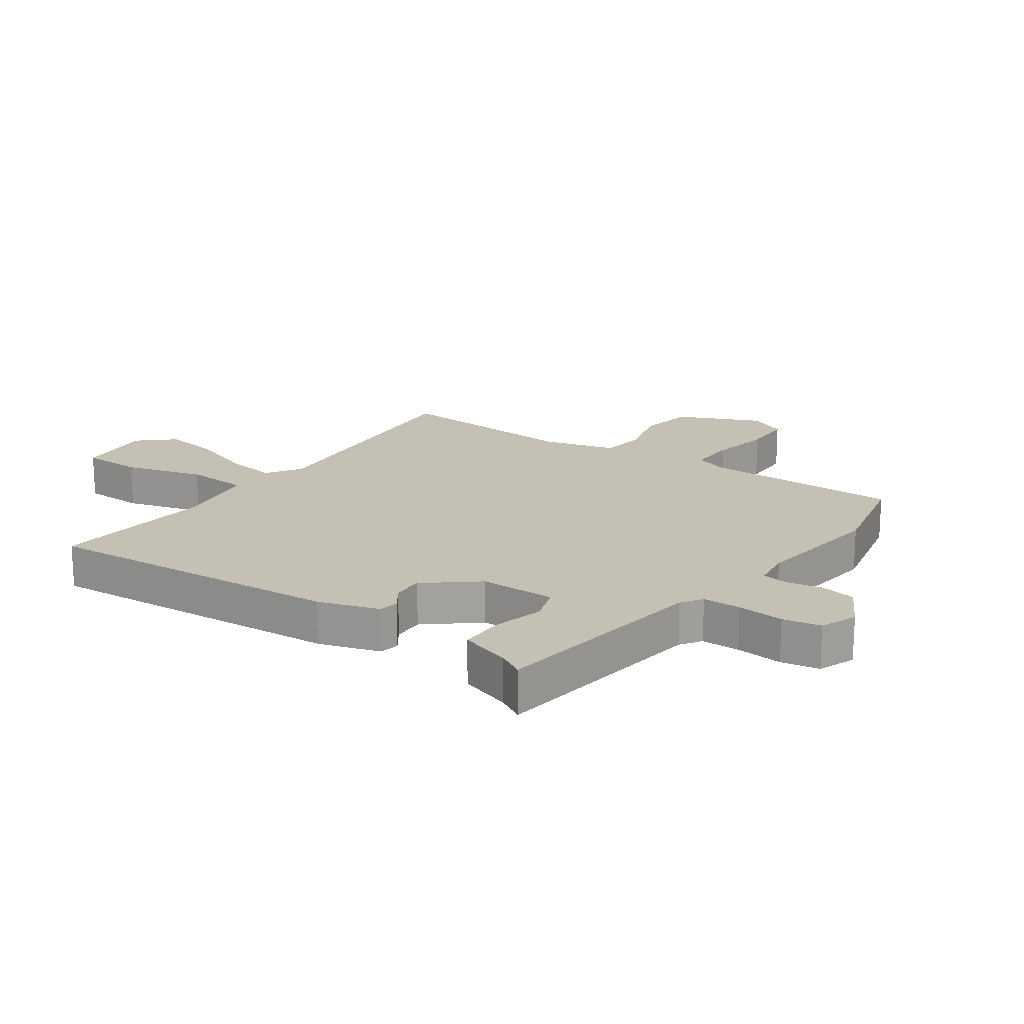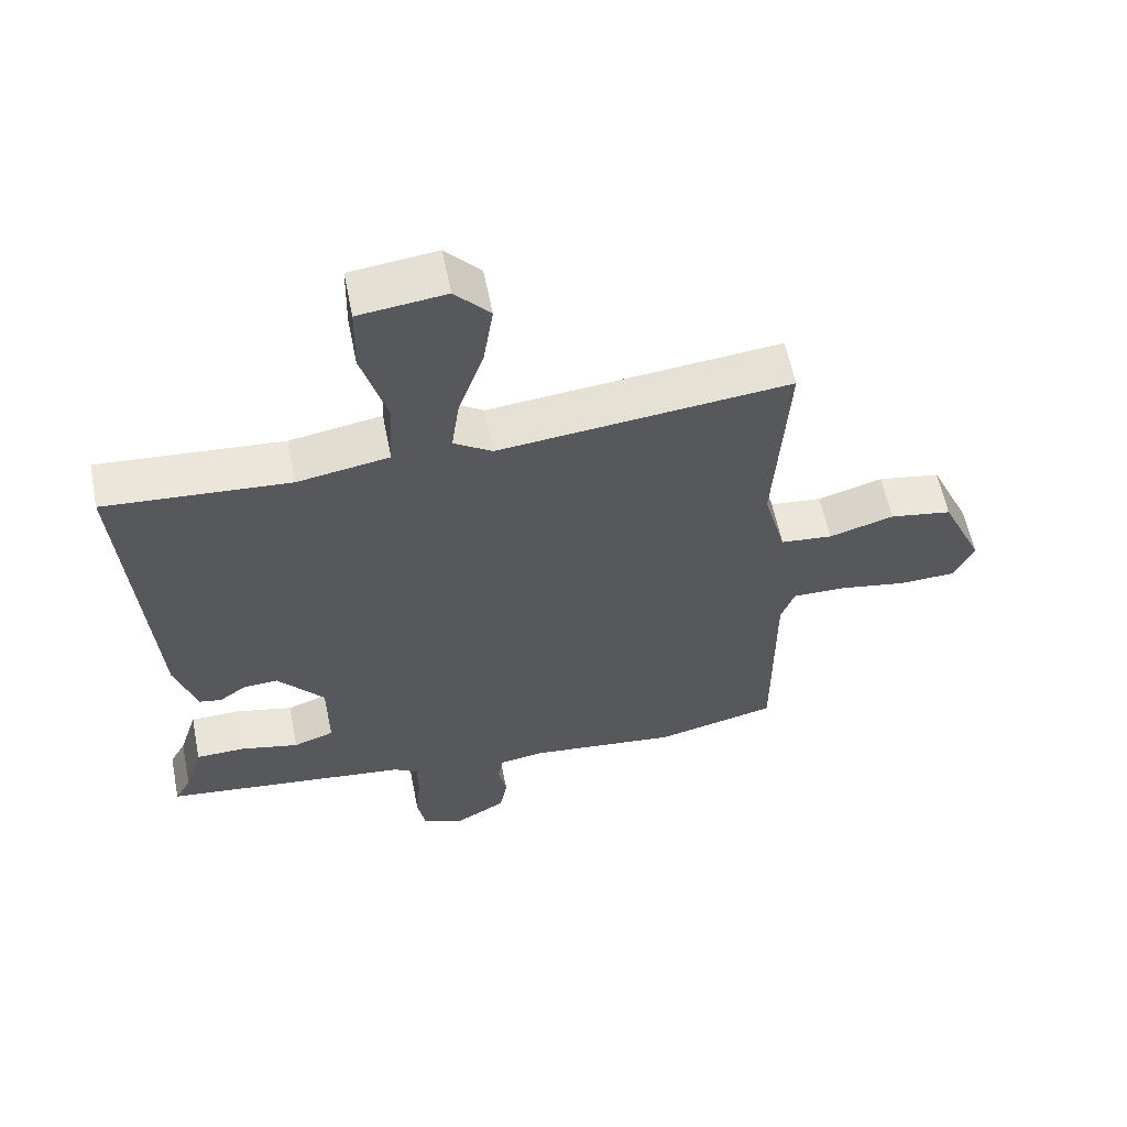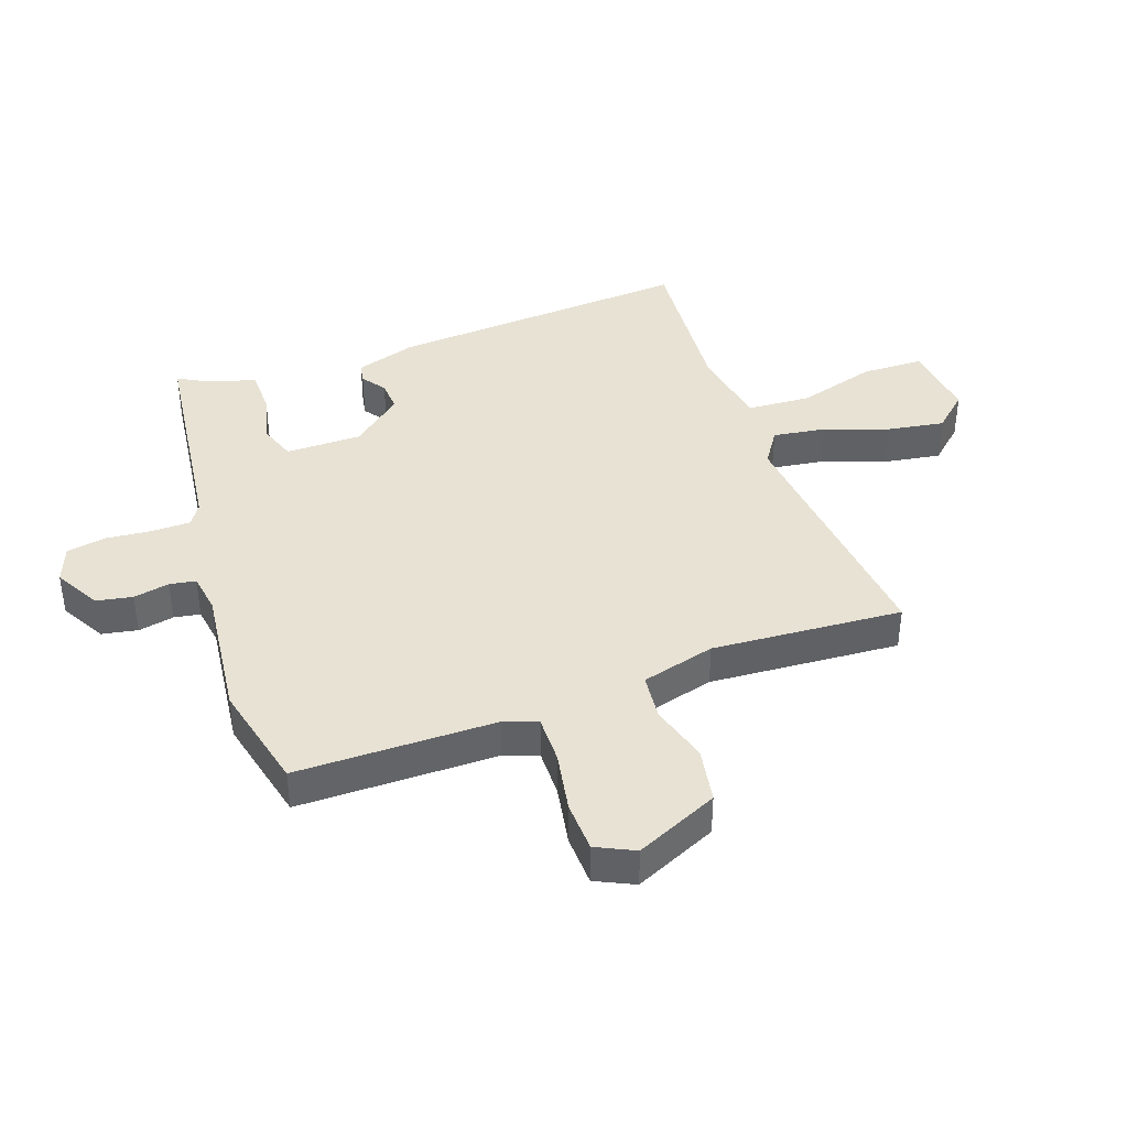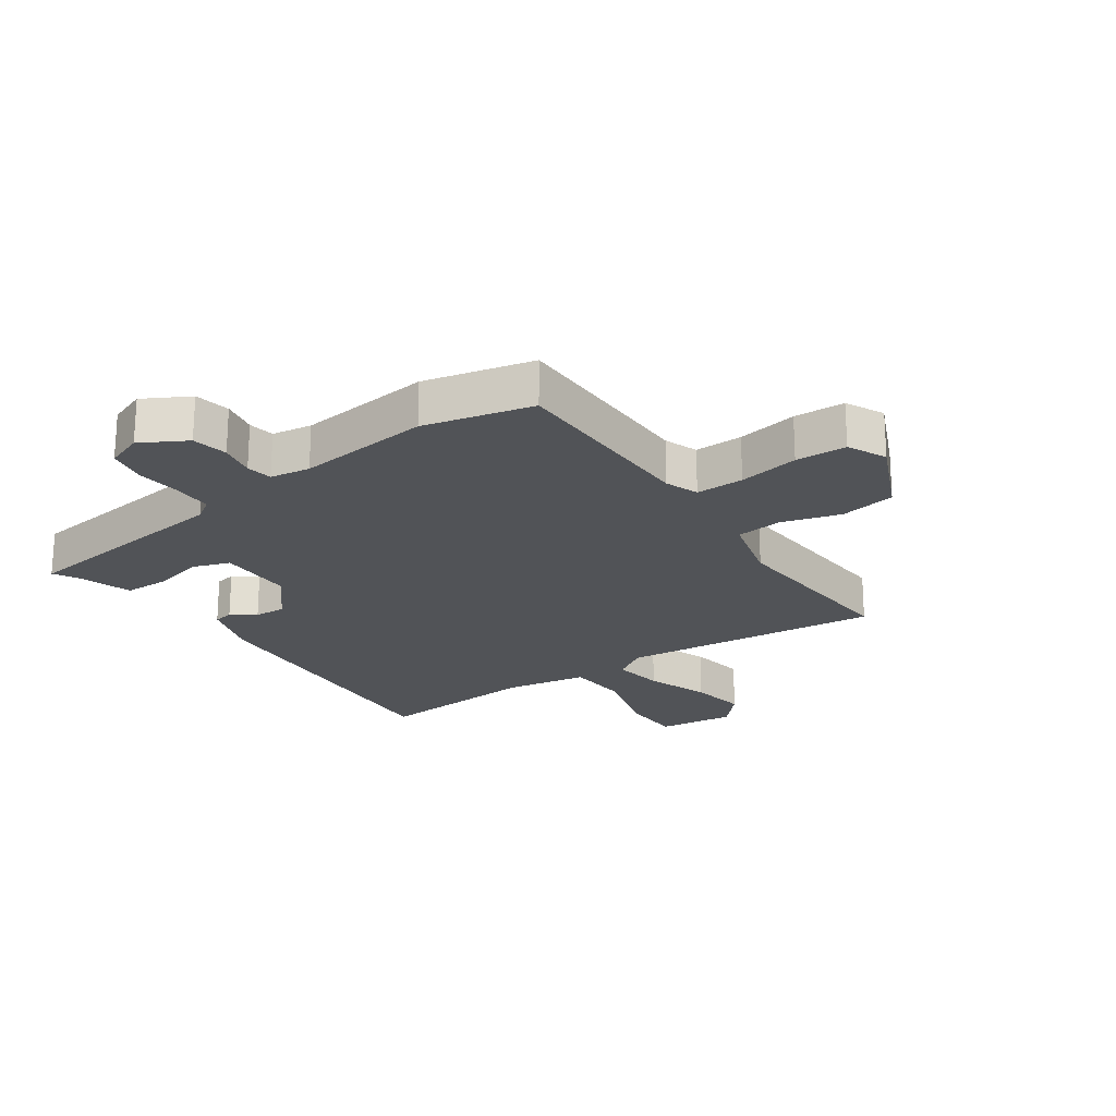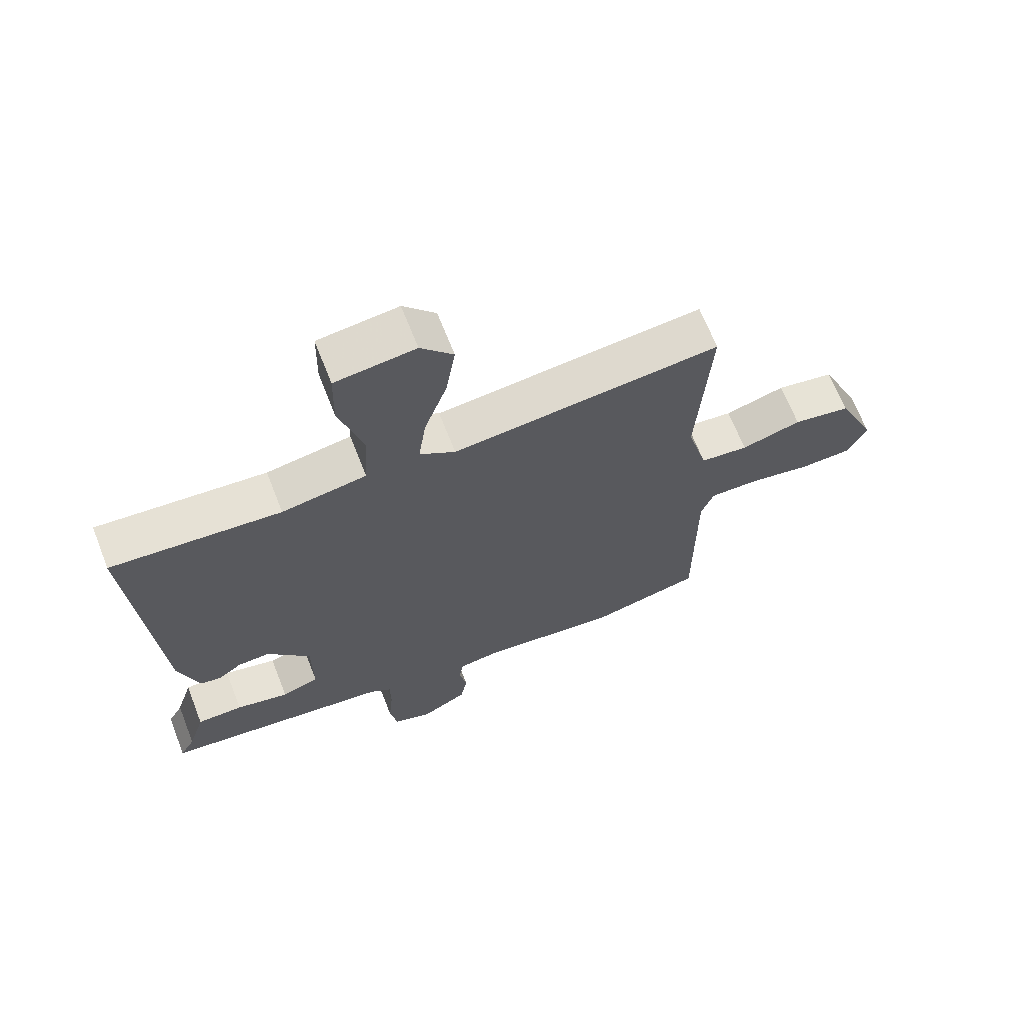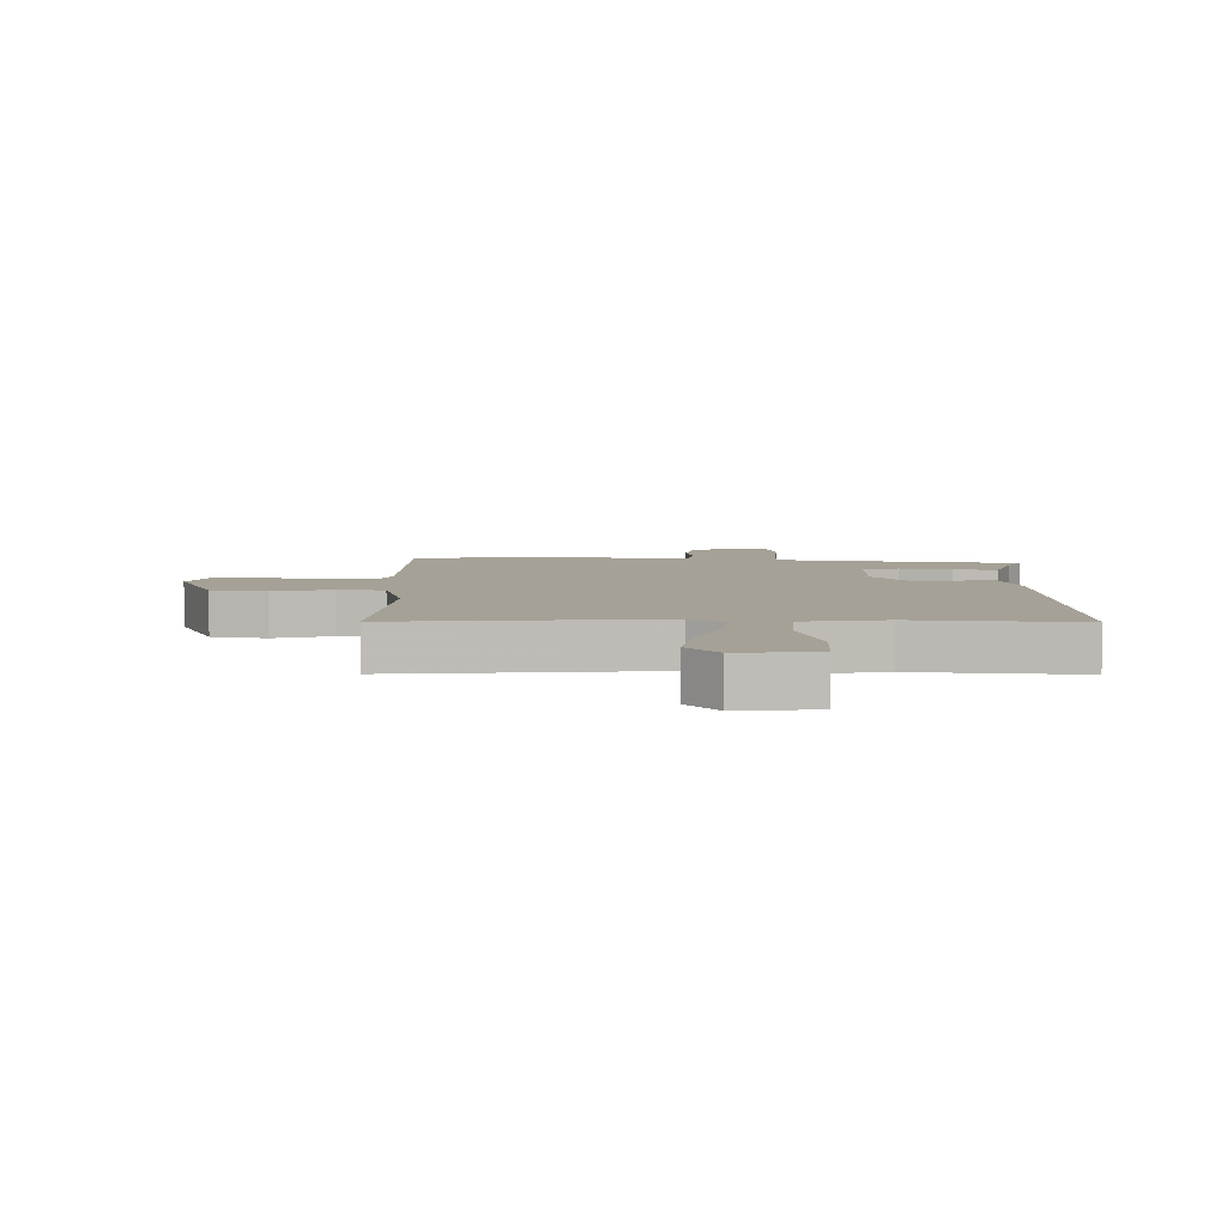
<metadata>
{"format":"obj","ext":"obj","renderer":"f3d","projection":"perspective","resolution":1024,"background":"white","views":[{"elev":18.3,"azim":125.6,"up":"+Y"},{"elev":59.4,"azim":168.7,"up":"+Z"},{"elev":40.0,"azim":-109.4,"up":"+Y"},{"elev":-21.9,"azim":-145.1,"up":"+Y"},{"elev":66.9,"azim":158.6,"up":"+Z"},{"elev":6.0,"azim":1.4,"up":"+Y"}]}
</metadata>
<code>
v -0.485 0.07 0.498
v -0.054 0.07 0.454
v 0.003 0.07 0.491
v -0.009 0.07 0.576
v -0.046 0.07 0.681
v -0.061 0.07 0.776
v -0.009 0.07 0.833
v 0.119 0.07 0.818
v 0.121 0.07 0.717
v 0.083 0.07 0.587
v 0.089 0.07 0.482
v 0.225 0.07 0.459
v 0.497 0.07 0.48
v 0.46 0.07 -0.02
v 0.428 0.07 -0.12
v 0.395 0.07 -0.126
v 0.356 0.07 -0.098
v 0.304 0.07 -0.095
v 0.235 0.07 -0.178
v 0.234 0.07 -0.303
v 0.294 0.07 -0.324
v 0.379 0.07 -0.304
v 0.453 0.07 -0.305
v 0.48 0.07 -0.39
v 0.504 0.07 -0.433
v 0.137 0.07 -0.478
v 0.102 0.07 -0.501
v 0.101 0.07 -0.564
v 0.108 0.07 -0.641
v 0.096 0.07 -0.704
v 0.035 0.07 -0.727
v -0.04 0.07 -0.685
v -0.051 0.07 -0.626
v -0.039 0.07 -0.567
v -0.046 0.07 -0.524
v -0.112 0.07 -0.514
v -0.333 0.07 -0.539
v -0.512 0.07 -0.497
v -0.512 0.07 -0.17
v -0.532 0.07 -0.115
v -0.611 0.07 -0.116
v -0.711 0.07 -0.134
v -0.795 0.07 -0.131
v -0.825 0.07 -0.068
v -0.763 0.07 0.068
v -0.671 0.07 0.084
v -0.575 0.07 0.056
v -0.498 0.07 0.064
v -0.465 0.07 0.185
v -0.485 0 0.498
v -0.054 0 0.454
v 0.003 0 0.491
v -0.009 0 0.576
v -0.046 0 0.681
v -0.061 0 0.776
v -0.009 0 0.833
v 0.119 0 0.818
v 0.121 0 0.717
v 0.083 0 0.587
v 0.089 0 0.482
v 0.225 0 0.459
v 0.497 0 0.48
v 0.46 0 -0.02
v 0.428 0 -0.12
v 0.395 0 -0.126
v 0.356 0 -0.098
v 0.304 0 -0.095
v 0.235 0 -0.178
v 0.234 0 -0.303
v 0.294 0 -0.324
v 0.379 0 -0.304
v 0.453 0 -0.305
v 0.48 0 -0.39
v 0.504 0 -0.433
v 0.137 0 -0.478
v 0.102 0 -0.501
v 0.101 0 -0.564
v 0.108 0 -0.641
v 0.096 0 -0.704
v 0.035 0 -0.727
v -0.04 0 -0.685
v -0.051 0 -0.626
v -0.039 0 -0.567
v -0.046 0 -0.524
v -0.112 0 -0.514
v -0.333 0 -0.539
v -0.512 0 -0.497
v -0.512 0 -0.17
v -0.532 0 -0.115
v -0.611 0 -0.116
v -0.711 0 -0.134
v -0.795 0 -0.131
v -0.825 0 -0.068
v -0.763 0 0.068
v -0.671 0 0.084
v -0.575 0 0.056
v -0.498 0 0.064
v -0.465 0 0.185
f 45 46 47
f 44 45 47
f 43 44 47
f 42 43 47
f 41 42 47
f 40 41 47 48
f 39 40 48 49
f 38 39 49
f 37 38 49
f 36 37 49
f 32 33 34
f 31 32 34
f 30 31 34
f 29 30 34
f 28 29 34
f 27 28 34 35
f 49 1 2
f 36 49 2
f 35 36 2
f 27 35 2
f 26 27 2
f 21 22 23 24
f 24 25 26
f 21 24 26
f 20 21 26
f 15 16 17
f 14 15 17
f 13 14 17
f 12 13 17
f 11 12 17 18
f 8 9 10
f 7 8 10
f 6 7 10
f 5 6 10
f 4 5 10
f 3 4 10 11
f 2 3 11
f 26 2 11
f 20 26 11
f 19 20 11
f 11 18 19
f 96 95 94
f 96 94 93
f 96 93 92
f 96 92 91
f 96 91 90
f 97 96 90 89
f 98 97 89 88
f 98 88 87
f 98 87 86
f 98 86 85
f 83 82 81
f 83 81 80
f 83 80 79
f 83 79 78
f 83 78 77
f 84 83 77 76
f 51 50 98
f 51 98 85
f 51 85 84
f 51 84 76
f 51 76 75
f 73 72 71 70
f 75 74 73
f 75 73 70
f 75 70 69
f 66 65 64
f 66 64 63
f 66 63 62
f 66 62 61
f 67 66 61 60
f 59 58 57
f 59 57 56
f 59 56 55
f 59 55 54
f 59 54 53
f 60 59 53 52
f 60 52 51
f 60 51 75
f 60 75 69
f 60 69 68
f 68 67 60
f 1 50 51 2
f 2 51 52 3
f 3 52 53 4
f 4 53 54 5
f 5 54 55 6
f 6 55 56 7
f 7 56 57 8
f 8 57 58 9
f 9 58 59 10
f 10 59 60 11
f 11 60 61 12
f 12 61 62 13
f 13 62 63 14
f 14 63 64 15
f 15 64 65 16
f 16 65 66 17
f 17 66 67 18
f 18 67 68 19
f 19 68 69 20
f 20 69 70 21
f 21 70 71 22
f 22 71 72 23
f 23 72 73 24
f 24 73 74 25
f 25 74 75 26
f 26 75 76 27
f 27 76 77 28
f 28 77 78 29
f 29 78 79 30
f 30 79 80 31
f 31 80 81 32
f 32 81 82 33
f 33 82 83 34
f 34 83 84 35
f 35 84 85 36
f 36 85 86 37
f 37 86 87 38
f 38 87 88 39
f 39 88 89 40
f 40 89 90 41
f 41 90 91 42
f 42 91 92 43
f 43 92 93 44
f 44 93 94 45
f 45 94 95 46
f 46 95 96 47
f 47 96 97 48
f 48 97 98 49
f 49 98 50 1

</code>
